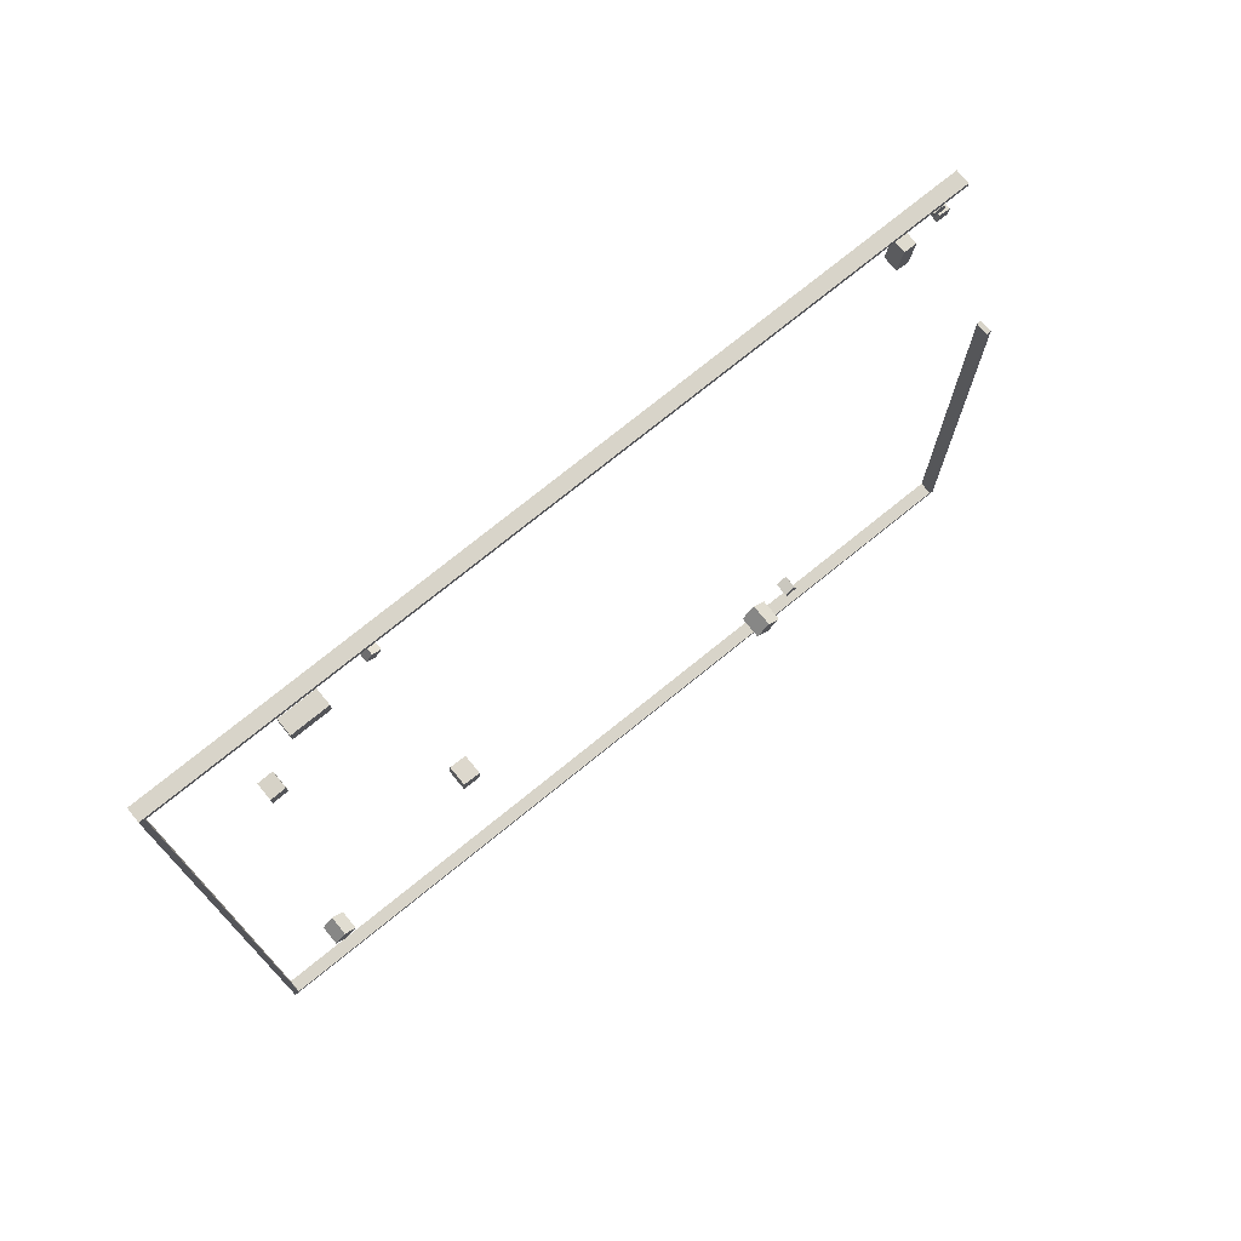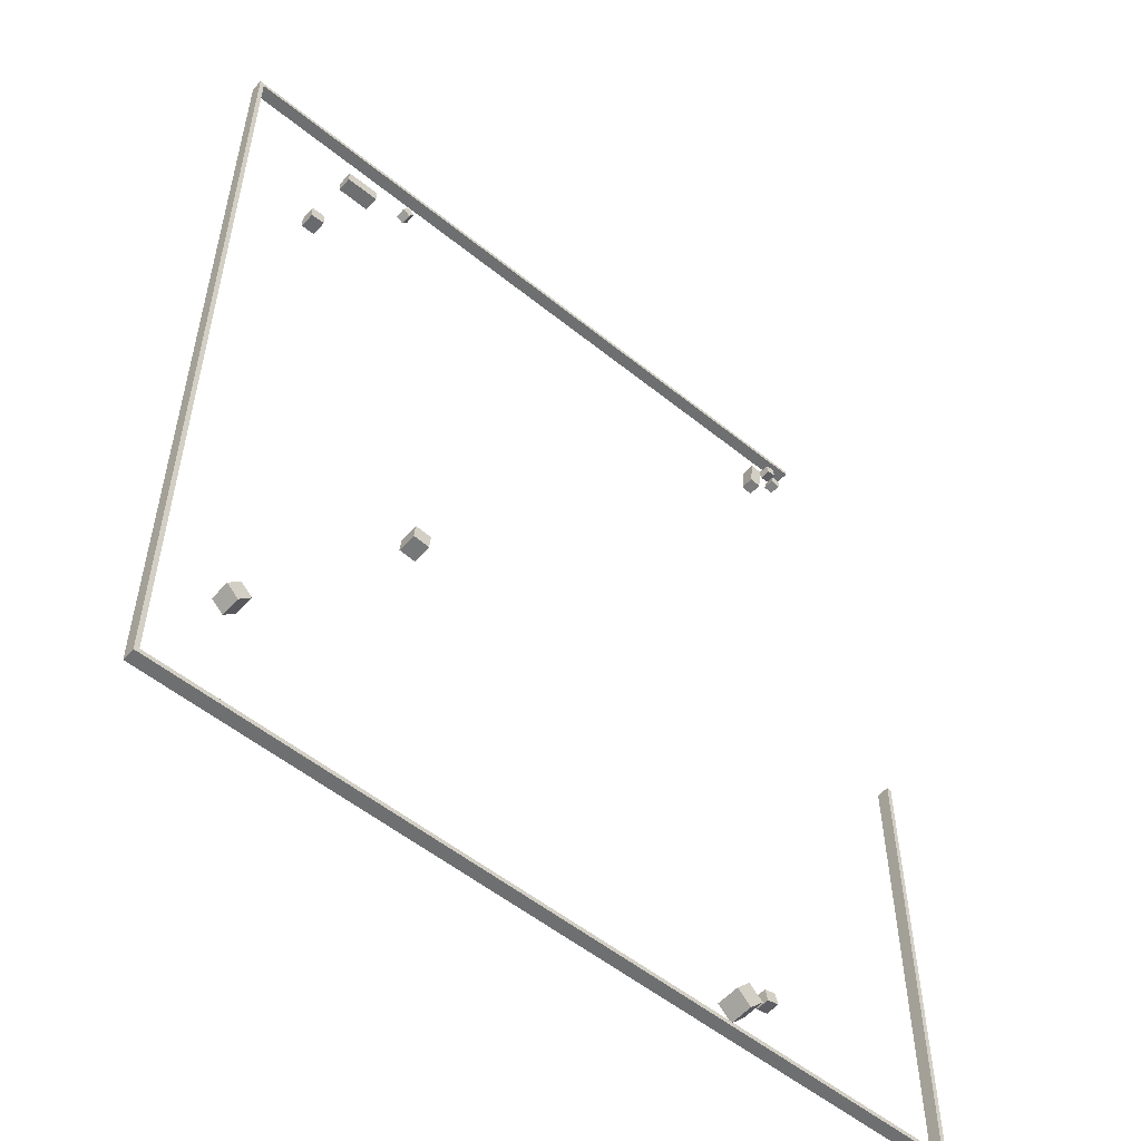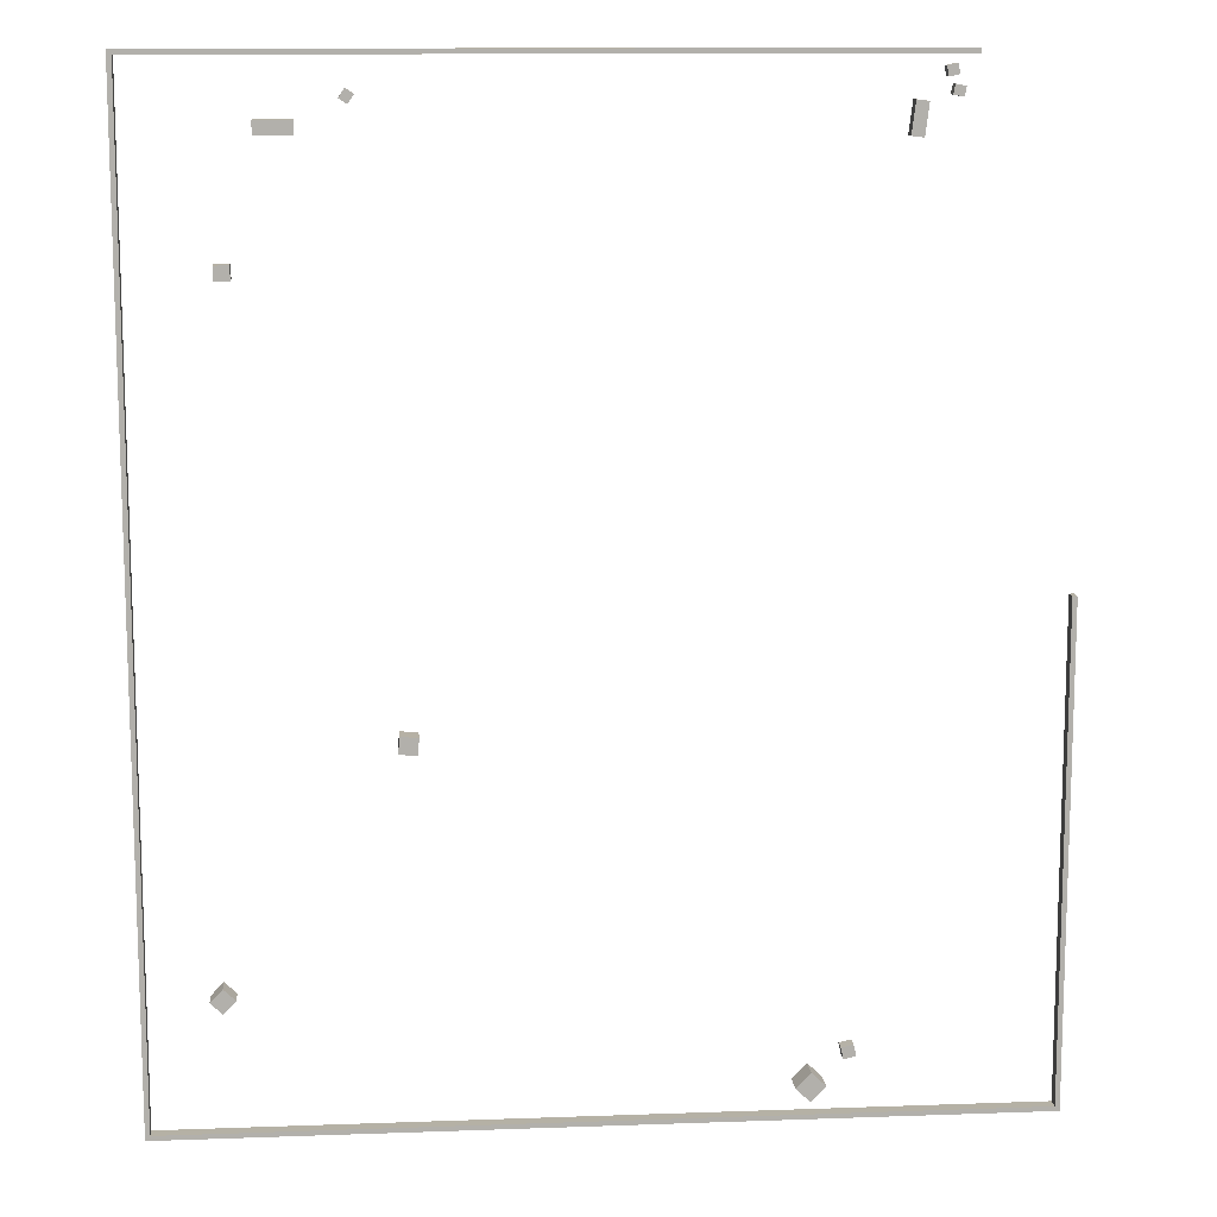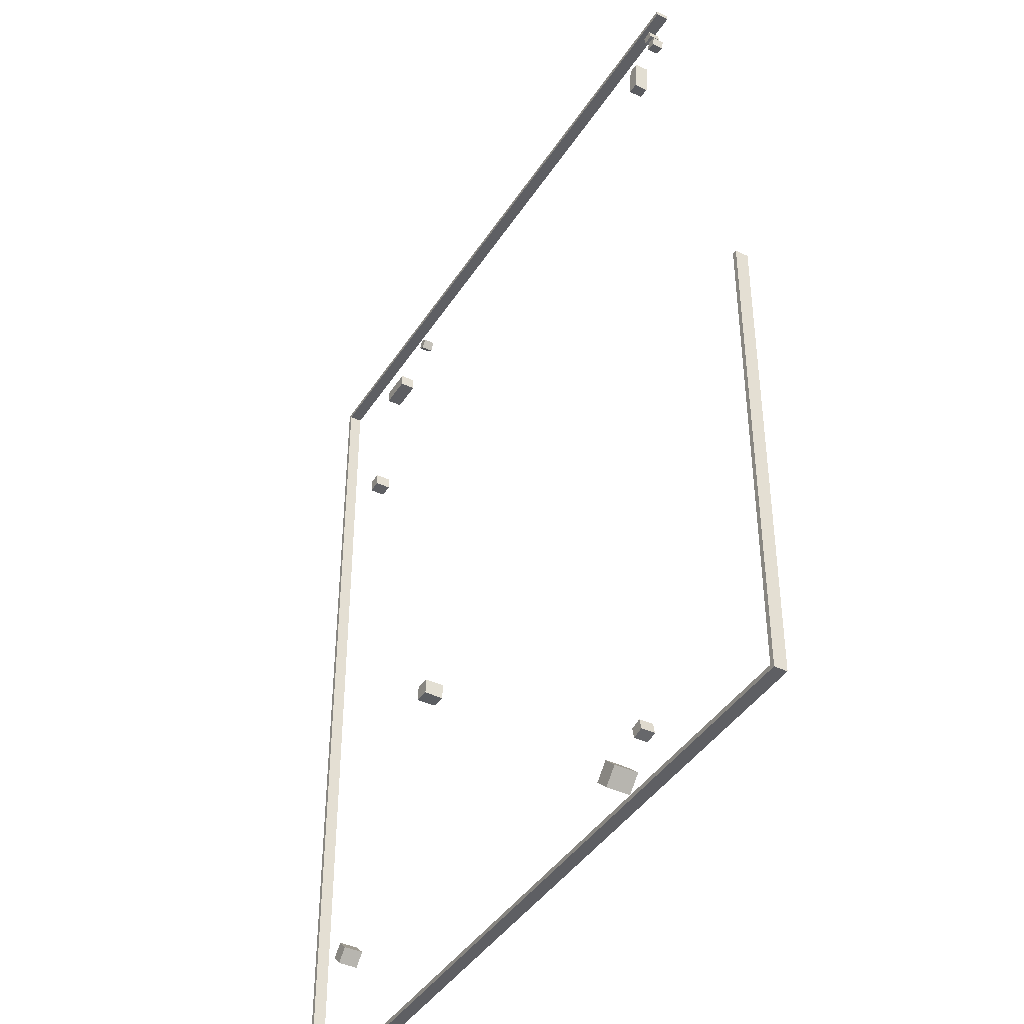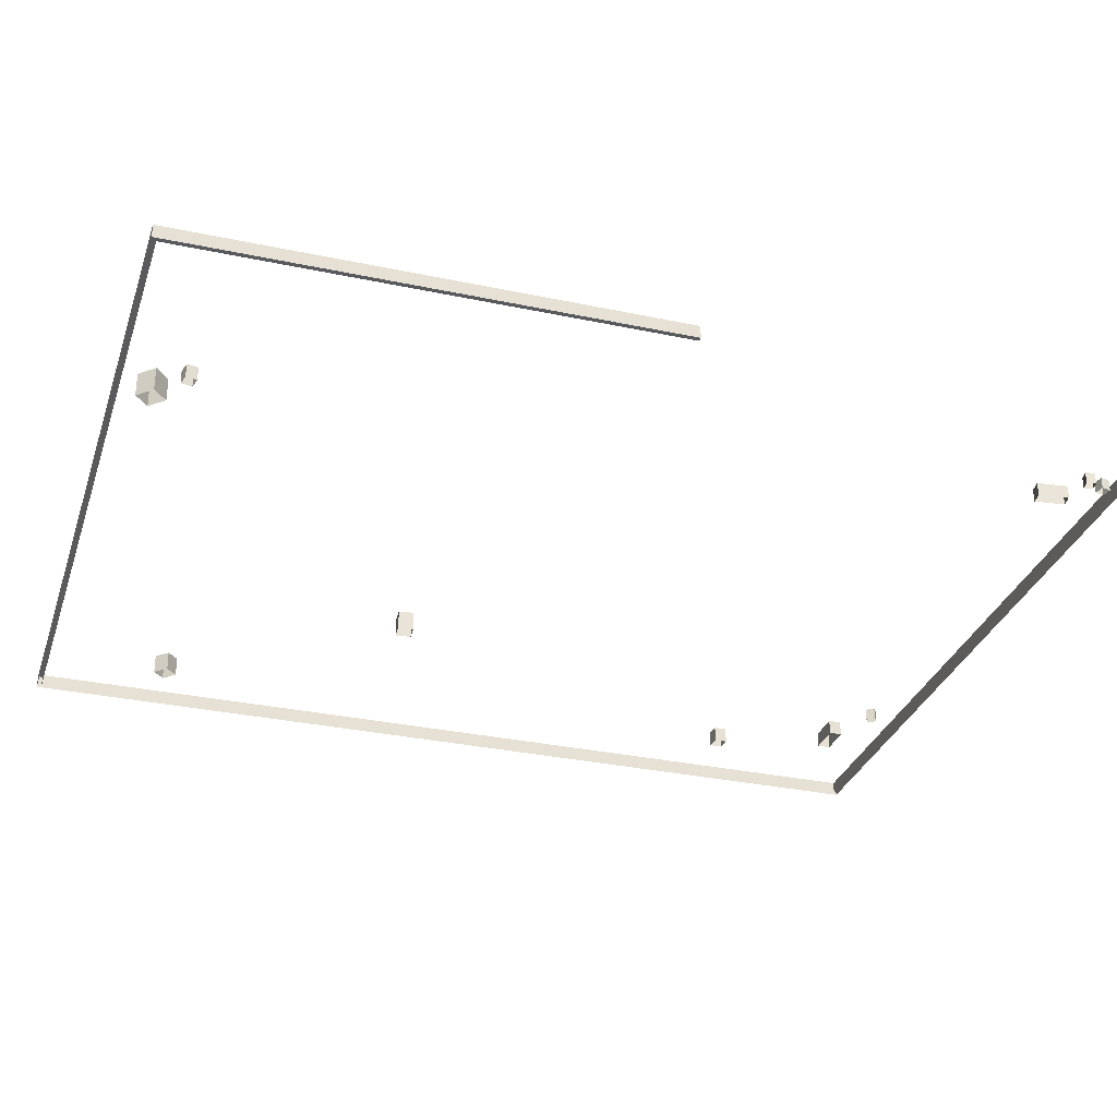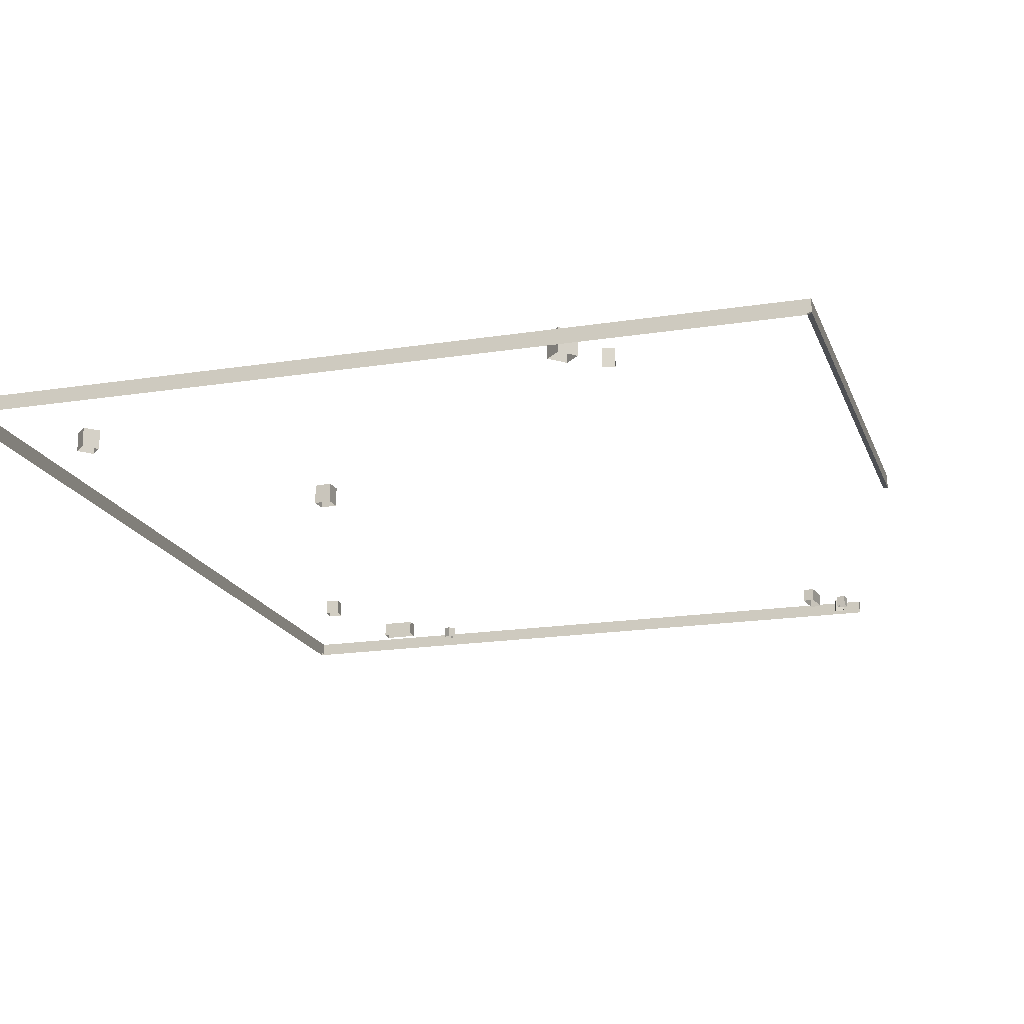
<metadata>
{"format":"obj","ext":"obj","renderer":"f3d","projection":"perspective","resolution":1024,"background":"white","views":[{"elev":75.7,"azim":141.1,"up":"+Z"},{"elev":-54.6,"azim":139.5,"up":"+Z"},{"elev":11.9,"azim":175.1,"up":"+Z"},{"elev":-41.3,"azim":-119.9,"up":"+Z"},{"elev":-30.9,"azim":-107.0,"up":"+Y"},{"elev":-18.5,"azim":-163.1,"up":"+Y"}]}
</metadata>
<code>
g GardenBed4
v -49.06 -105 72.96
v 64.24 -103 72.96
v 64.24 -105 72.96
v -49.06 -103 72.96
v -49.06 -103 72.96
v 63.52 -103 72.24
v 64.24 -103 72.96
v -49.06 -103 72.24
v -49.06 -103 72.24
v 63.52 -105 72.24
v 63.52 -103 72.24
v -49.06 -105 72.24
v -49.06 -105 72.24
v -49.06 -103 72.96
v -49.06 -105 72.96
v -49.06 -103 72.24
v 63.52 -105 -74.46
v 63.52 -103 72.24
v 63.52 -105 72.24
v 63.52 -103 -74.46
v 63.52 -103 -74.46
v 64.24 -103 72.96
v 63.52 -103 72.24
v 64.24 -103 -75.18
v 64.24 -103 -75.18
v 64.24 -105 72.96
v 64.24 -103 72.96
v 64.24 -105 -75.18
v 64.24 -105 -75.18
v -64.39 -103 -75.18
v -64.39 -105 -75.18
v 64.24 -103 -75.18
v 64.24 -103 -75.18
v -63.67 -103 -74.46
v -64.39 -103 -75.18
v 63.52 -103 -74.46
v 63.52 -103 -74.46
v -63.67 -105 -74.46
v -63.67 -103 -74.46
v 63.52 -105 -74.46
v -63.67 -105 -0.5619
v -63.67 -103 -74.46
v -63.67 -105 -74.46
v -63.67 -103 -0.5619
v -63.67 -103 -0.5619
v -64.39 -103 -75.18
v -63.67 -103 -74.46
v -64.39 -103 -0.5619
v -64.39 -103 -0.5619
v -64.39 -105 -75.18
v -64.39 -103 -75.18
v -64.39 -105 -0.5619
v -64.39 -105 -0.5619
v -63.67 -105 -74.46
v -64.39 -105 -75.18
v -63.67 -105 -0.5619
v -64.39 -105 -0.5619
v -63.67 -103 -0.5619
v -63.67 -105 -0.5619
v -64.39 -103 -0.5619
v 28.3 -101.9 -18.03
v 28.5 -105 -20.52
v 28.3 -105 -18.03
v 28.5 -101.9 -20.52
v 25.65 -105 -18.24
v 25.85 -101.9 -20.73
v 25.65 -101.9 -18.24
v 25.85 -105 -20.73
v 25.65 -101.9 -18.24
v 28.5 -101.9 -20.52
v 28.3 -101.9 -18.03
v 25.85 -101.9 -20.73
v 28.5 -101.9 -20.52
v 25.85 -105 -20.73
v 28.5 -105 -20.52
v 25.85 -101.9 -20.73
v 25.65 -101.9 -18.24
v 28.3 -105 -18.03
v 25.65 -105 -18.24
v 28.3 -101.9 -18.03
v -45.76 -103.2 68.37
v -45.48 -105 66.95
v -45.76 -105 68.37
v -45.48 -103.2 66.95
v -47.27 -105 68.07
v -46.99 -103.2 66.65
v -47.27 -103.2 68.07
v -46.99 -105 66.65
v -47.27 -103.2 68.07
v -45.48 -103.2 66.95
v -45.76 -103.2 68.37
v -46.99 -103.2 66.65
v -45.48 -103.2 66.95
v -46.99 -105 66.65
v -45.48 -105 66.95
v -46.99 -103.2 66.65
v -47.27 -103.2 68.07
v -45.76 -105 68.37
v -47.27 -105 68.07
v -45.76 -103.2 68.37
v 54.75 -101.9 -55.01
v 52.94 -105 -56.74
v 54.75 -105 -55.01
v 52.94 -101.9 -56.74
v 52.91 -105 -53.08
v 51.1 -101.9 -54.81
v 52.91 -101.9 -53.08
v 51.1 -105 -54.81
v 52.91 -101.9 -53.08
v 52.94 -101.9 -56.74
v 54.75 -101.9 -55.01
v 51.1 -101.9 -54.81
v 52.94 -101.9 -56.74
v 51.1 -105 -54.81
v 52.94 -105 -56.74
v 51.1 -101.9 -54.81
v 52.91 -101.9 -53.08
v 54.75 -105 -55.01
v 52.91 -105 -53.08
v 54.75 -101.9 -55.01
v -32.76 -102.9 -64.62
v -33.14 -105 -66.34
v -32.76 -105 -64.62
v -33.14 -102.9 -66.34
v -34.59 -105 -64.22
v -34.97 -102.9 -65.93
v -34.59 -102.9 -64.22
v -34.97 -105 -65.93
v -34.59 -102.9 -64.22
v -33.14 -102.9 -66.34
v -32.76 -102.9 -64.62
v -34.97 -102.9 -65.93
v -33.14 -102.9 -66.34
v -34.97 -105 -65.93
v -33.14 -105 -66.34
v -34.97 -102.9 -65.93
v -34.59 -102.9 -64.22
v -32.76 -105 -64.62
v -34.59 -105 -64.22
v -32.76 -102.9 -64.62
v -26.17 -101.3 -69.88
v -28.33 -105 -71.94
v -26.17 -105 -69.88
v -28.33 -101.3 -71.94
v -28.37 -105 -67.57
v -30.53 -101.3 -69.64
v -28.37 -101.3 -67.57
v -30.53 -105 -69.64
v -28.37 -101.3 -67.57
v -28.33 -101.3 -71.94
v -26.17 -101.3 -69.88
v -30.53 -101.3 -69.64
v -28.33 -101.3 -71.94
v -30.53 -105 -69.64
v -28.33 -105 -71.94
v -30.53 -101.3 -69.64
v -28.37 -101.3 -67.57
v -26.17 -105 -69.88
v -28.37 -105 -67.57
v -26.17 -101.3 -69.88
v -44.55 -103.2 70.67
v -44.87 -105 69.26
v -44.55 -105 70.67
v -44.87 -103.2 69.26
v -46.06 -105 71.01
v -46.37 -103.2 69.59
v -46.06 -103.2 71.01
v -46.37 -105 69.59
v -46.06 -103.2 71.01
v -44.87 -103.2 69.26
v -44.55 -103.2 70.67
v -46.37 -103.2 69.59
v -44.87 -103.2 69.26
v -46.37 -105 69.59
v -44.87 -105 69.26
v -46.37 -103.2 69.59
v -46.06 -103.2 71.01
v -44.55 -105 70.67
v -46.06 -105 71.01
v -44.55 -103.2 70.67
v -40.52 -102.9 66.36
v -39.94 -105 61.62
v -40.52 -105 66.36
v -39.94 -102.9 61.62
v -42.34 -105 66.14
v -41.76 -102.9 61.4
v -42.34 -102.9 66.14
v -41.76 -105 61.4
v -42.34 -102.9 66.14
v -39.94 -102.9 61.62
v -40.52 -102.9 66.36
v -41.76 -102.9 61.4
v -39.94 -102.9 61.62
v -41.76 -105 61.4
v -39.94 -105 61.62
v -41.76 -102.9 61.4
v -42.34 -102.9 66.14
v -40.52 -105 66.36
v -42.34 -105 66.14
v -40.52 -102.9 66.36
v 51.55 -102.5 45.33
v 51.45 -105 43.25
v 51.55 -105 45.33
v 51.45 -102.5 43.25
v 49.34 -105 45.43
v 49.24 -102.5 43.36
v 49.34 -102.5 45.43
v 49.24 -105 43.36
v 49.34 -102.5 45.43
v 51.45 -102.5 43.25
v 51.55 -102.5 45.33
v 49.24 -102.5 43.36
v 51.45 -102.5 43.25
v 49.24 -105 43.36
v 51.45 -105 43.25
v 49.24 -102.5 43.36
v 49.34 -102.5 45.43
v 51.55 -105 45.33
v 49.34 -105 45.43
v 51.55 -102.5 45.33
v 34.9 -103.2 66.7
v 33.7 -105 65.89
v 34.9 -105 66.7
v 33.7 -103.2 65.89
v 34.04 -105 67.98
v 32.84 -103.2 67.17
v 34.04 -103.2 67.98
v 32.84 -105 67.17
v 34.04 -103.2 67.98
v 33.7 -103.2 65.89
v 34.9 -103.2 66.7
v 32.84 -103.2 67.17
v 33.7 -103.2 65.89
v 32.84 -105 67.17
v 33.7 -105 65.89
v 32.84 -103.2 67.17
v 34.04 -103.2 67.98
v 34.9 -105 66.7
v 34.04 -105 67.98
v 34.9 -103.2 66.7
v 46.04 -102.6 61.93
v 40.66 -105 61.93
v 46.04 -105 61.93
v 40.66 -102.6 61.93
v 46.04 -105 64
v 40.66 -102.6 64
v 46.04 -102.6 64
v 40.66 -105 64
v 46.04 -102.6 64
v 40.66 -102.6 61.93
v 46.04 -102.6 61.93
v 40.66 -102.6 64
v 40.66 -102.6 61.93
v 40.66 -105 64
v 40.66 -105 61.93
v 40.66 -102.6 64
v 46.04 -102.6 64
v 46.04 -105 61.93
v 46.04 -105 64
v 46.04 -102.6 61.93
g GardenBed4_0
f -258 -259 -260
f -259 -257 -260
f -254 -255 -256
f -255 -253 -256
f -250 -251 -252
f -251 -249 -252
f -246 -247 -248
f -247 -245 -248
f -242 -243 -244
f -243 -241 -244
f -238 -239 -240
f -239 -237 -240
f -234 -235 -236
f -235 -233 -236
f -230 -231 -232
f -231 -229 -232
f -226 -227 -228
f -227 -225 -228
f -222 -223 -224
f -223 -221 -224
f -218 -219 -220
f -219 -217 -220
f -214 -215 -216
f -215 -213 -216
f -210 -211 -212
f -211 -209 -212
f -206 -207 -208
f -207 -205 -208
f -202 -203 -204
f -203 -201 -204
f -198 -199 -200
f -199 -197 -200
f -194 -195 -196
f -195 -193 -196
f -190 -191 -192
f -191 -189 -192
f -186 -187 -188
f -187 -185 -188
f -182 -183 -184
f -183 -181 -184
f -178 -179 -180
f -179 -177 -180
f -174 -175 -176
f -175 -173 -176
f -170 -171 -172
f -171 -169 -172
f -166 -167 -168
f -167 -165 -168
f -162 -163 -164
f -163 -161 -164
f -158 -159 -160
f -159 -157 -160
f -154 -155 -156
f -155 -153 -156
f -150 -151 -152
f -151 -149 -152
f -146 -147 -148
f -147 -145 -148
f -142 -143 -144
f -143 -141 -144
f -138 -139 -140
f -139 -137 -140
f -134 -135 -136
f -135 -133 -136
f -130 -131 -132
f -131 -129 -132
f -126 -127 -128
f -127 -125 -128
f -122 -123 -124
f -123 -121 -124
f -118 -119 -120
f -119 -117 -120
f -114 -115 -116
f -115 -113 -116
f -110 -111 -112
f -111 -109 -112
f -106 -107 -108
f -107 -105 -108
f -102 -103 -104
f -103 -101 -104
f -98 -99 -100
f -99 -97 -100
f -94 -95 -96
f -95 -93 -96
f -90 -91 -92
f -91 -89 -92
f -86 -87 -88
f -87 -85 -88
f -82 -83 -84
f -83 -81 -84
f -78 -79 -80
f -79 -77 -80
f -74 -75 -76
f -75 -73 -76
f -70 -71 -72
f -71 -69 -72
f -66 -67 -68
f -67 -65 -68
f -62 -63 -64
f -63 -61 -64
f -58 -59 -60
f -59 -57 -60
f -54 -55 -56
f -55 -53 -56
f -50 -51 -52
f -51 -49 -52
f -46 -47 -48
f -47 -45 -48
f -42 -43 -44
f -43 -41 -44
f -38 -39 -40
f -39 -37 -40
f -34 -35 -36
f -35 -33 -36
f -30 -31 -32
f -31 -29 -32
f -26 -27 -28
f -27 -25 -28
f -22 -23 -24
f -23 -21 -24
f -18 -19 -20
f -19 -17 -20
f -14 -15 -16
f -15 -13 -16
f -10 -11 -12
f -11 -9 -12
f -6 -7 -8
f -7 -5 -8
f -2 -3 -4
f -3 -1 -4

</code>
